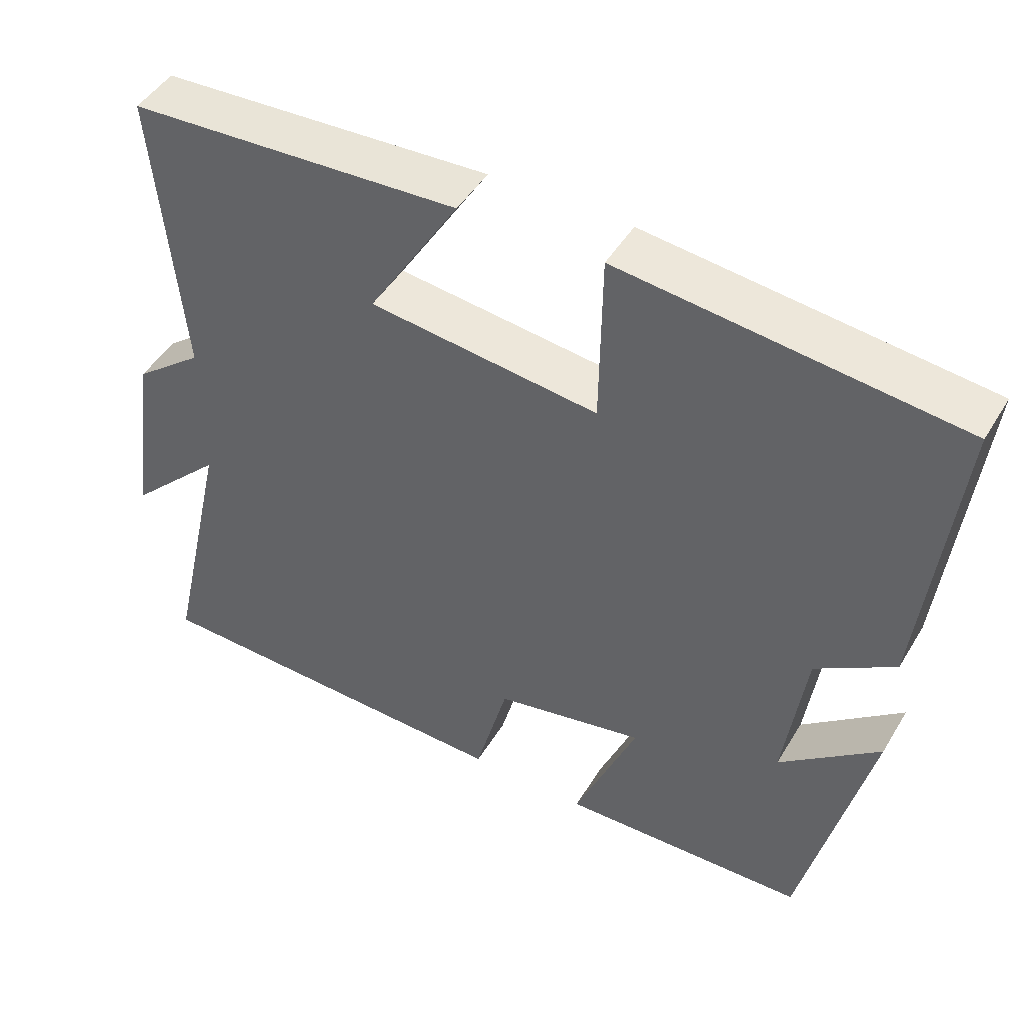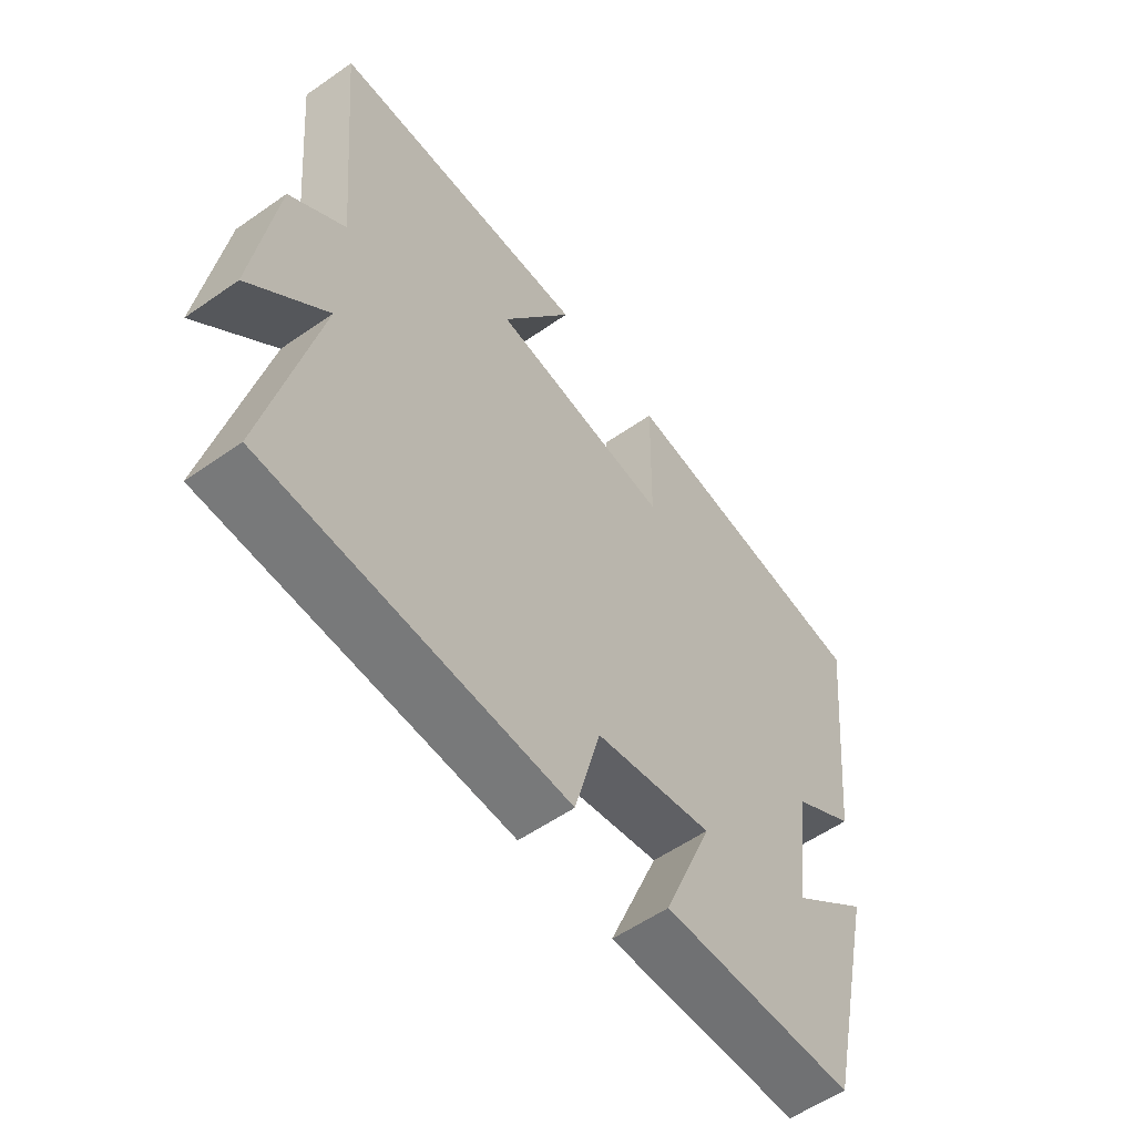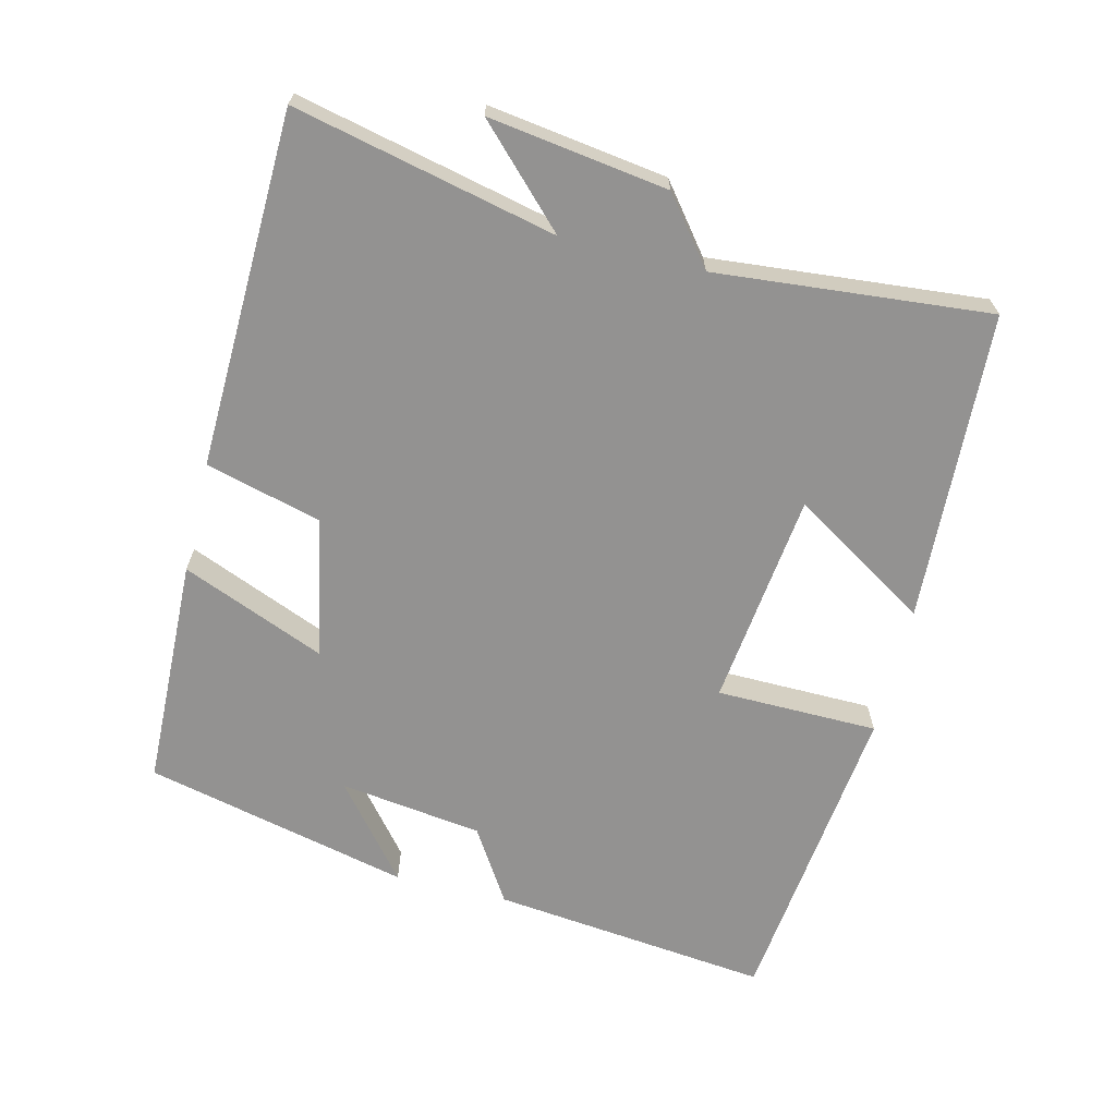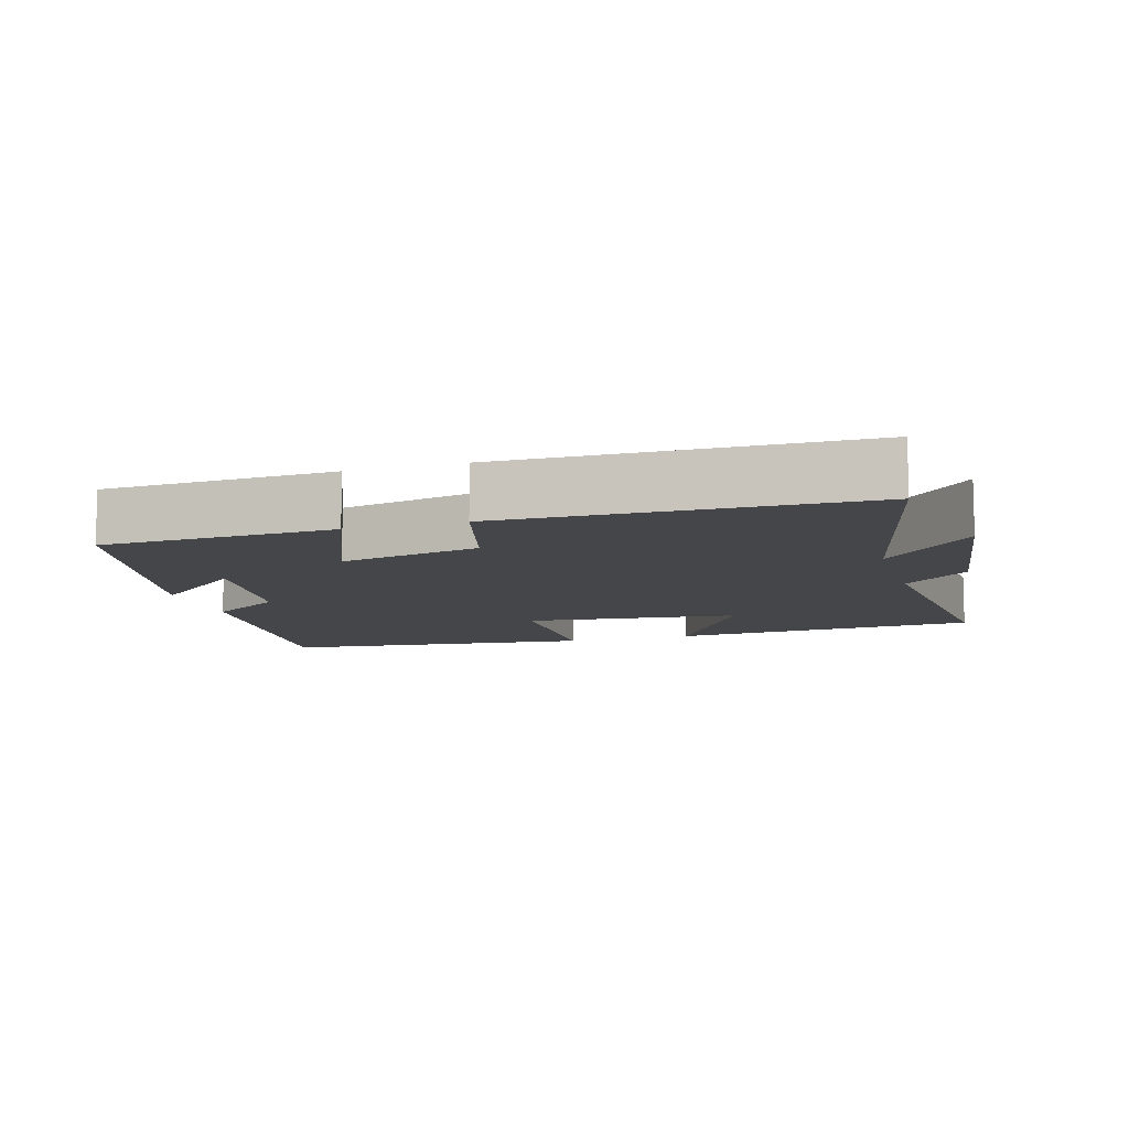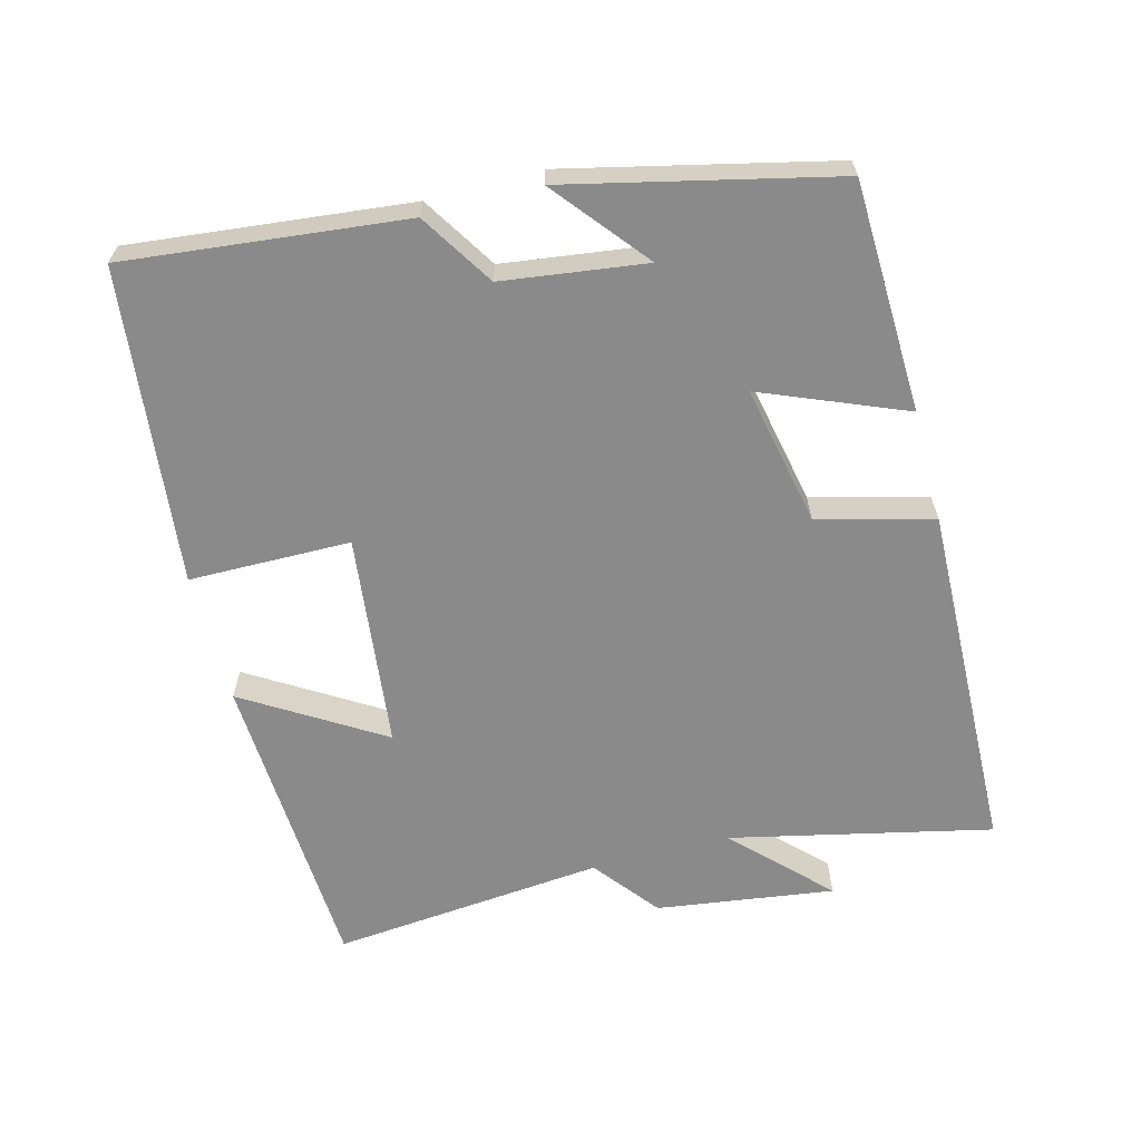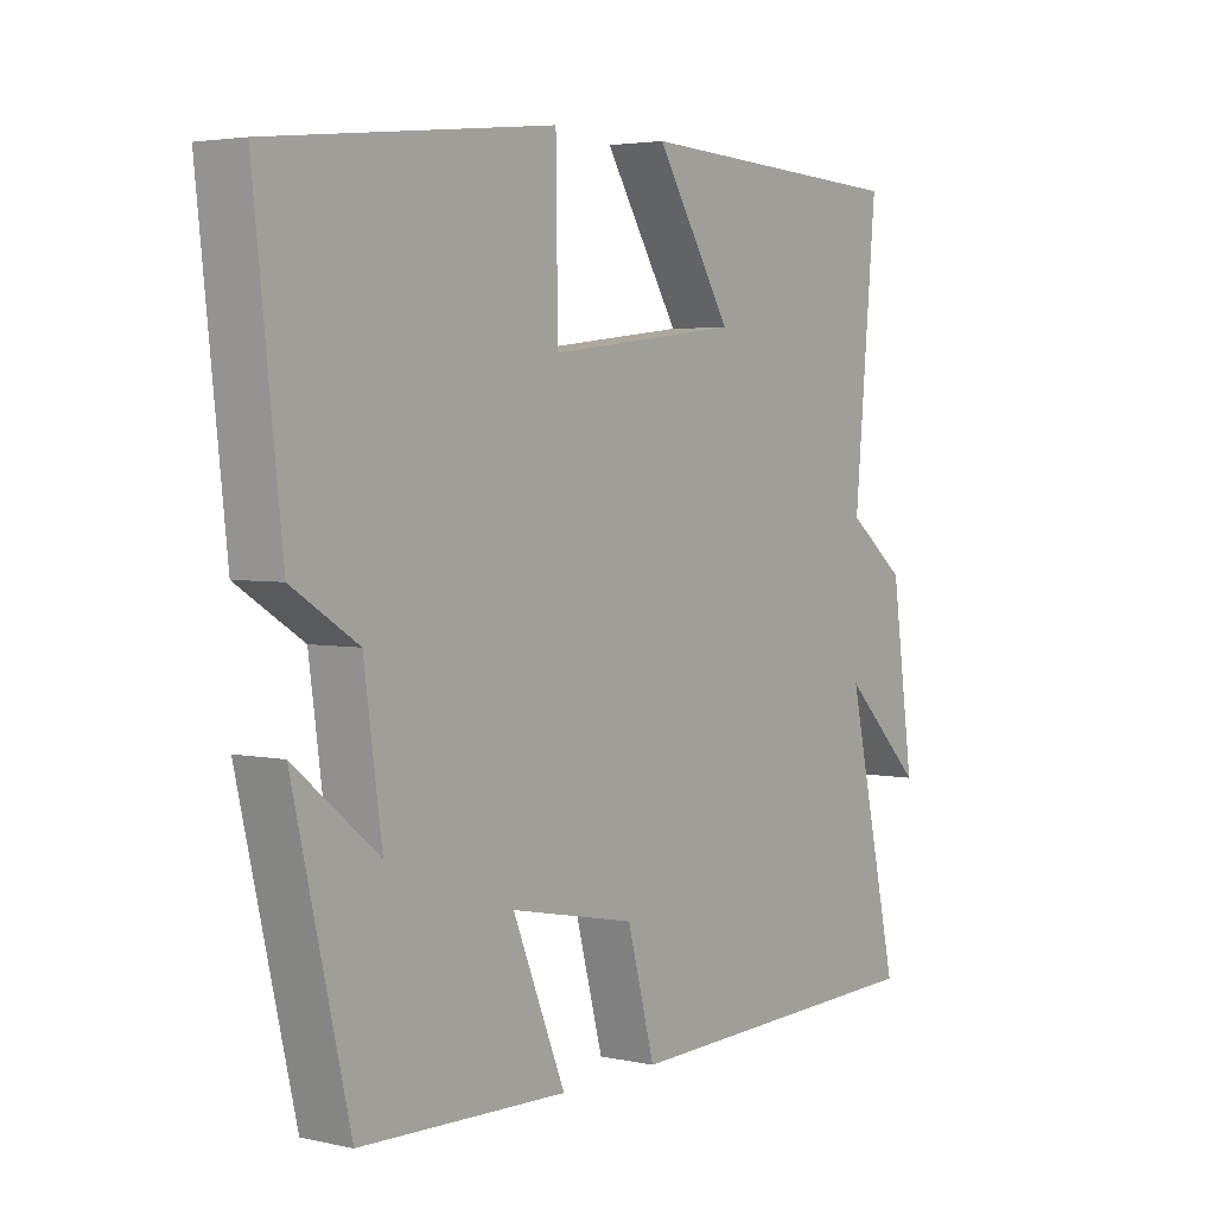
<metadata>
{"format":"obj","ext":"obj","renderer":"f3d","projection":"perspective","resolution":1024,"background":"white","views":[{"elev":46.6,"azim":29.6,"up":"+Z"},{"elev":-56.4,"azim":-53.8,"up":"+Z"},{"elev":-66.4,"azim":-103.8,"up":"+Y"},{"elev":-9.9,"azim":-163.2,"up":"+Y"},{"elev":-63.5,"azim":104.9,"up":"+Y"},{"elev":3.5,"azim":126.3,"up":"+Z"}]}
</metadata>
<code>
v -0.536 0.07 0.478
v -0.094 0.07 0.5
v -0.215 0.07 0.305
v 0.091 0.07 0.269
v 0.094 0.07 0.5
v 0.544 0.07 0.449
v 0.5 0.07 0.051
v 0.395 0.07 -0.015
v 0.367 0.07 -0.219
v 0.5 0.07 -0.111
v 0.411 0.07 -0.49
v 0.082 0.07 -0.5
v 0.166 0.07 -0.296
v -0.034 0.07 -0.336
v -0.078 0.07 -0.5
v -0.584 0.07 -0.485
v -0.5 0.07 -0.113
v -0.629 0.07 -0.24
v -0.593 0.07 0.014
v -0.5 0.07 0.087
v -0.536 0 0.478
v -0.094 0 0.5
v -0.215 0 0.305
v 0.091 0 0.269
v 0.094 0 0.5
v 0.544 0 0.449
v 0.5 0 0.051
v 0.395 0 -0.015
v 0.367 0 -0.219
v 0.5 0 -0.111
v 0.411 0 -0.49
v 0.082 0 -0.5
v 0.166 0 -0.296
v -0.034 0 -0.336
v -0.078 0 -0.5
v -0.584 0 -0.485
v -0.5 0 -0.113
v -0.629 0 -0.24
v -0.593 0 0.014
v -0.5 0 0.087
f 17 18 19 20
f 14 15 16 17
f 13 14 17 20
f 11 12 13
f 9 10 11
f 9 11 13
f 8 9 13 20
f 4 5 6 7
f 3 4 7 8
f 20 1 2 3
f 3 8 20
f 40 39 38 37
f 37 36 35 34
f 40 37 34 33
f 33 32 31
f 31 30 29
f 33 31 29
f 40 33 29 28
f 27 26 25 24
f 28 27 24 23
f 23 22 21 40
f 40 28 23
f 1 21 22 2
f 2 22 23 3
f 3 23 24 4
f 4 24 25 5
f 5 25 26 6
f 6 26 27 7
f 7 27 28 8
f 8 28 29 9
f 9 29 30 10
f 10 30 31 11
f 11 31 32 12
f 12 32 33 13
f 13 33 34 14
f 14 34 35 15
f 15 35 36 16
f 16 36 37 17
f 17 37 38 18
f 18 38 39 19
f 19 39 40 20
f 20 40 21 1

</code>
